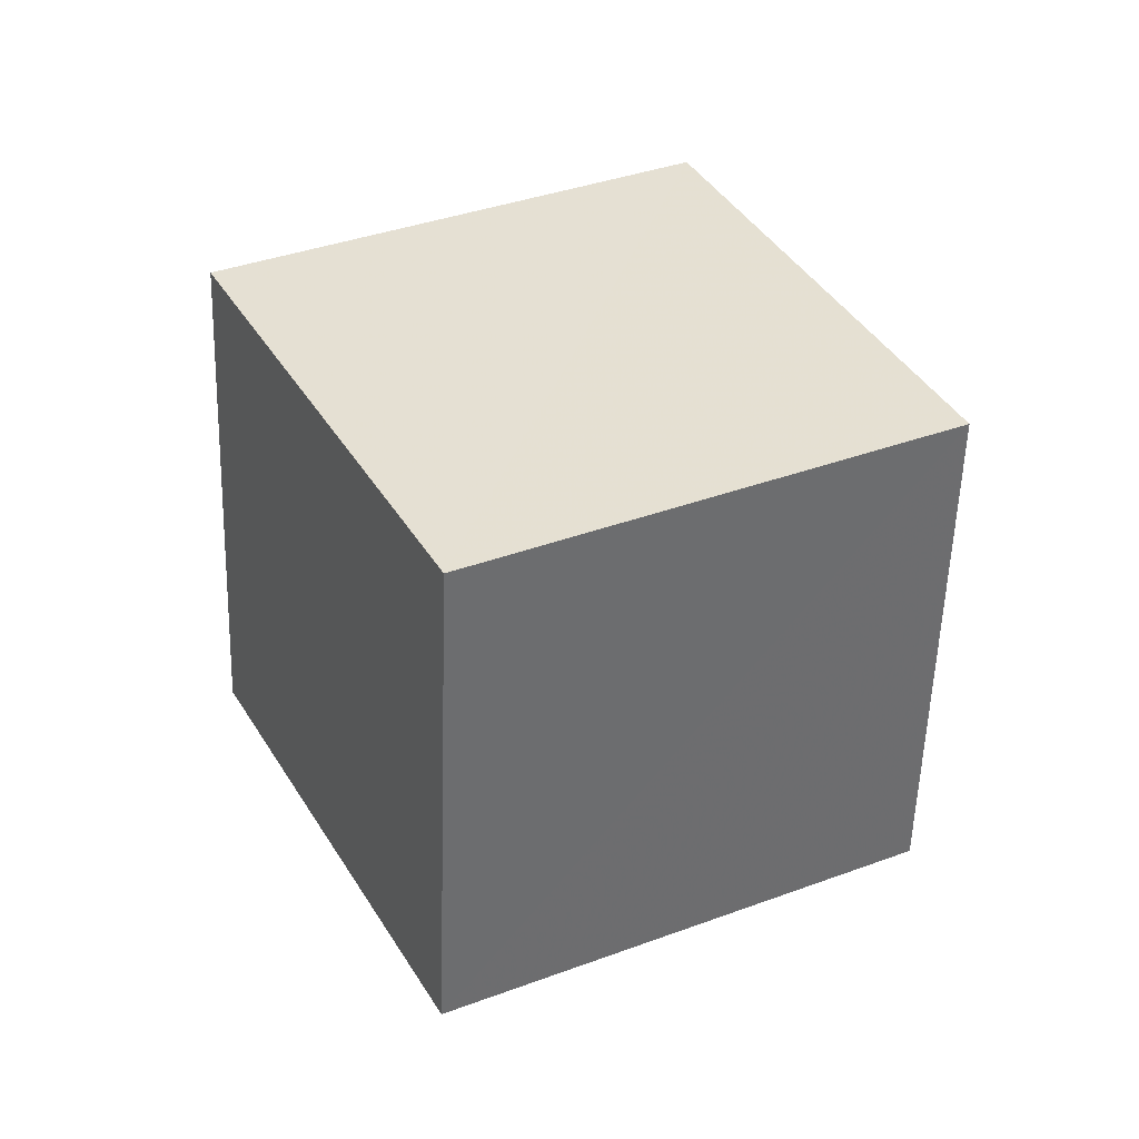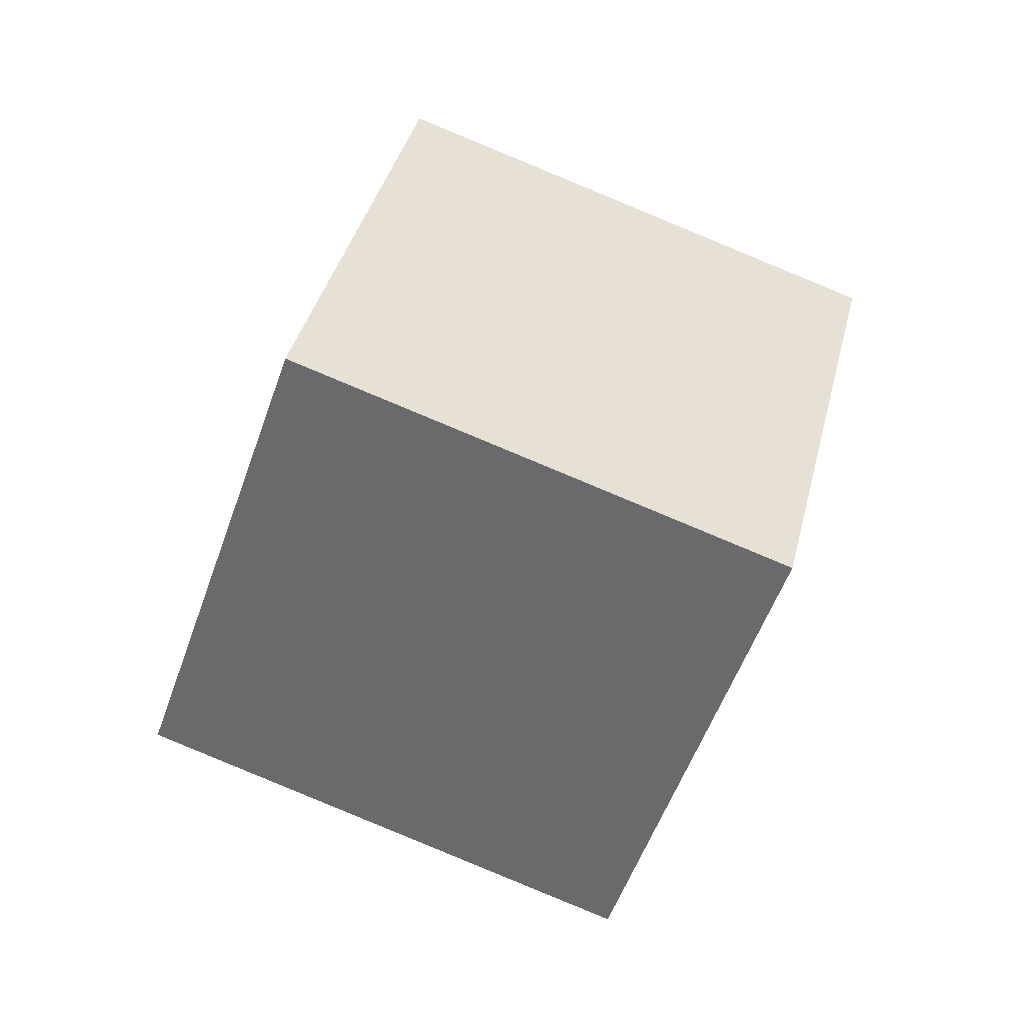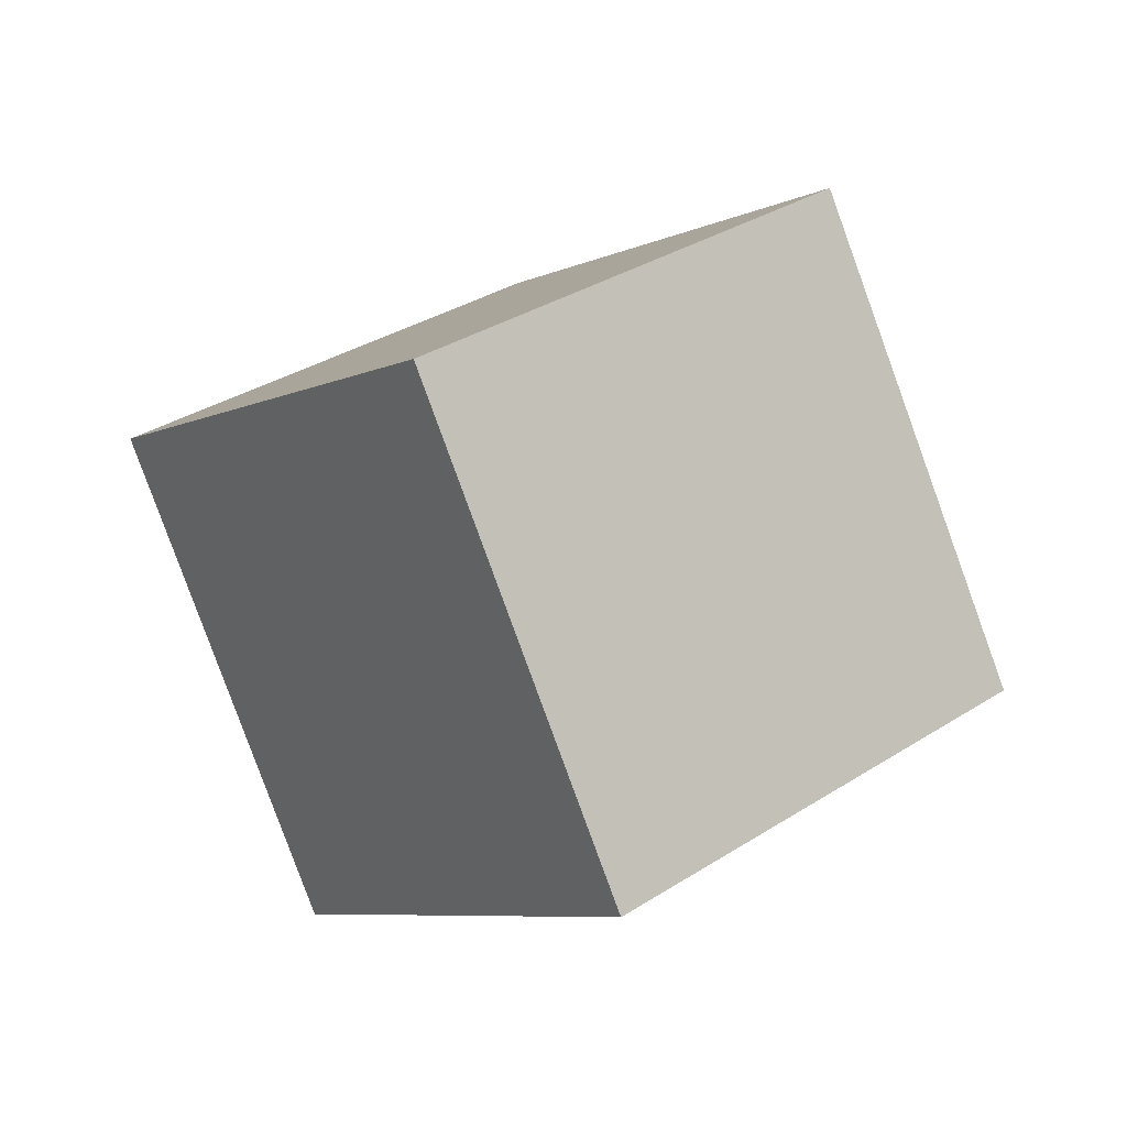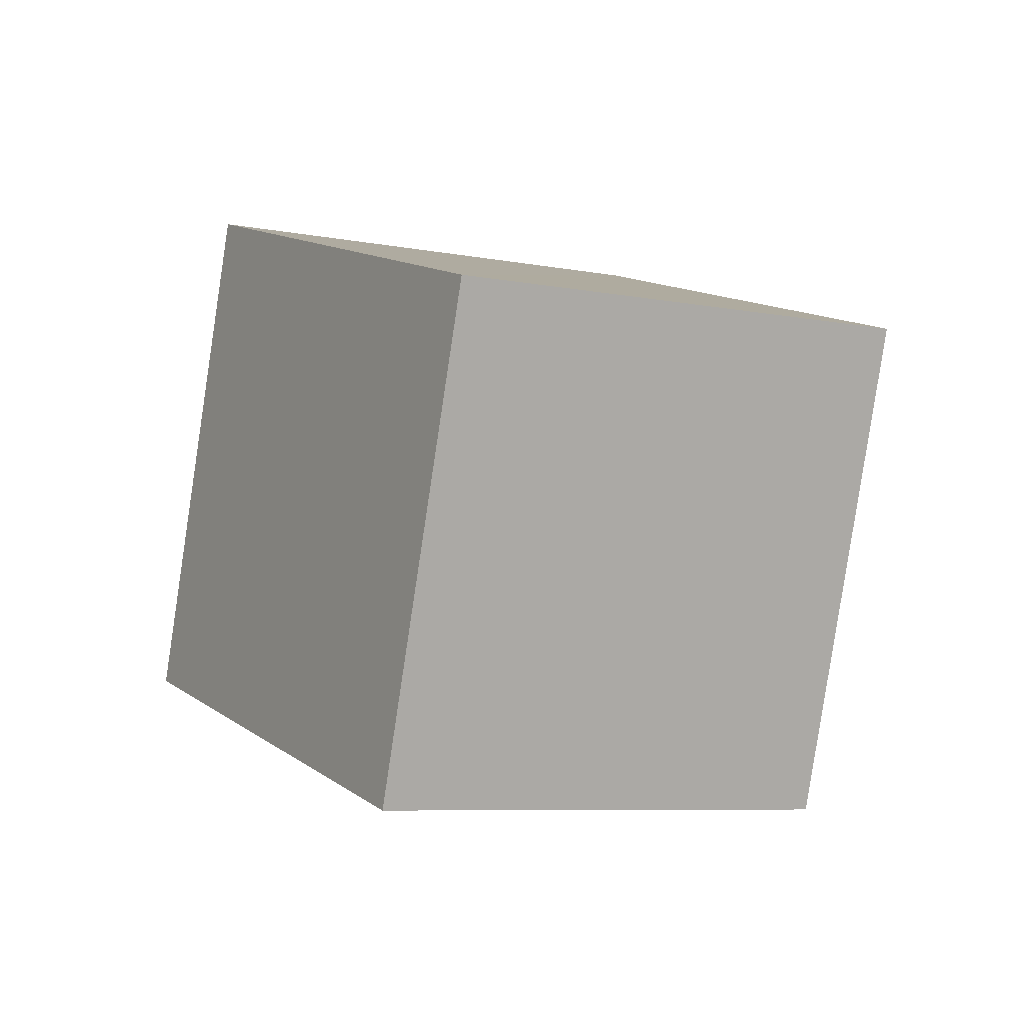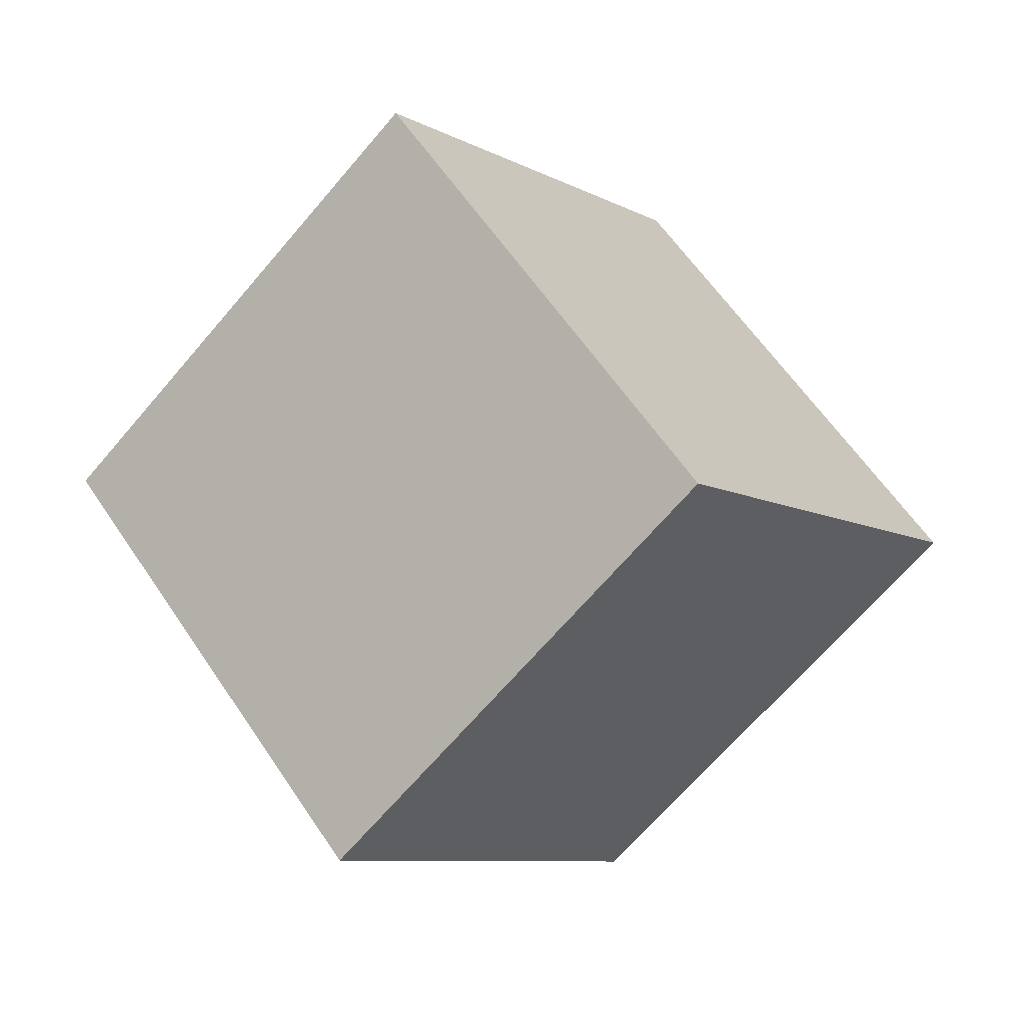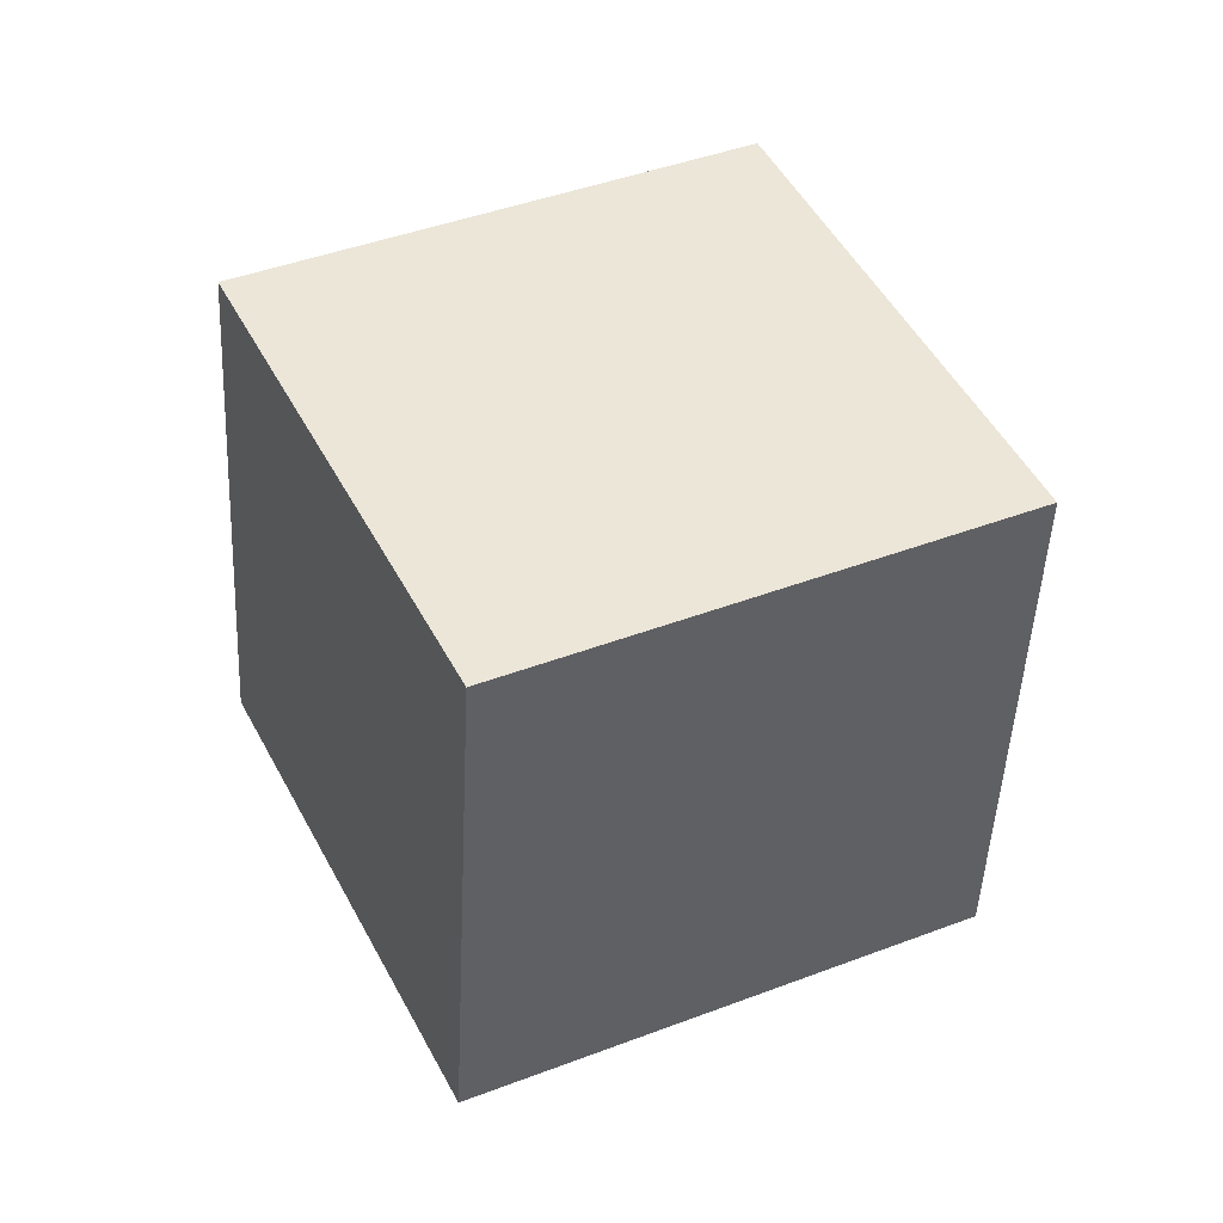
<metadata>
{"format":"obj","ext":"obj","renderer":"f3d","projection":"perspective","resolution":1024,"background":"white","views":[{"elev":-22.2,"azim":-168.8,"up":"+Z"},{"elev":3.7,"azim":27.7,"up":"+Z"},{"elev":65.9,"azim":-10.1,"up":"+Z"},{"elev":-51.9,"azim":-176.7,"up":"+Z"},{"elev":-31.6,"azim":69.8,"up":"+Y"},{"elev":-65.1,"azim":31.9,"up":"+Y"}]}
</metadata>
<code>
v  2.191  1.124  1.554
v  1.37  0.7006  1.936
v  1.172  1.541  2.443
v  1.994  1.964  2.061
v  1.657  1.465  0.7806
v  0.8345  1.042  1.163
v  0.6368  1.882  1.669
v  1.459  2.305  1.287
f 3 1 2
f 5 7 6
f 1 3 4
f 1 6 2
f 7 5 8
f 2 7 3
f 6 1 5
f 3 8 4
f 7 2 6
f 1 8 5
f 8 3 7
f 8 1 4

</code>
